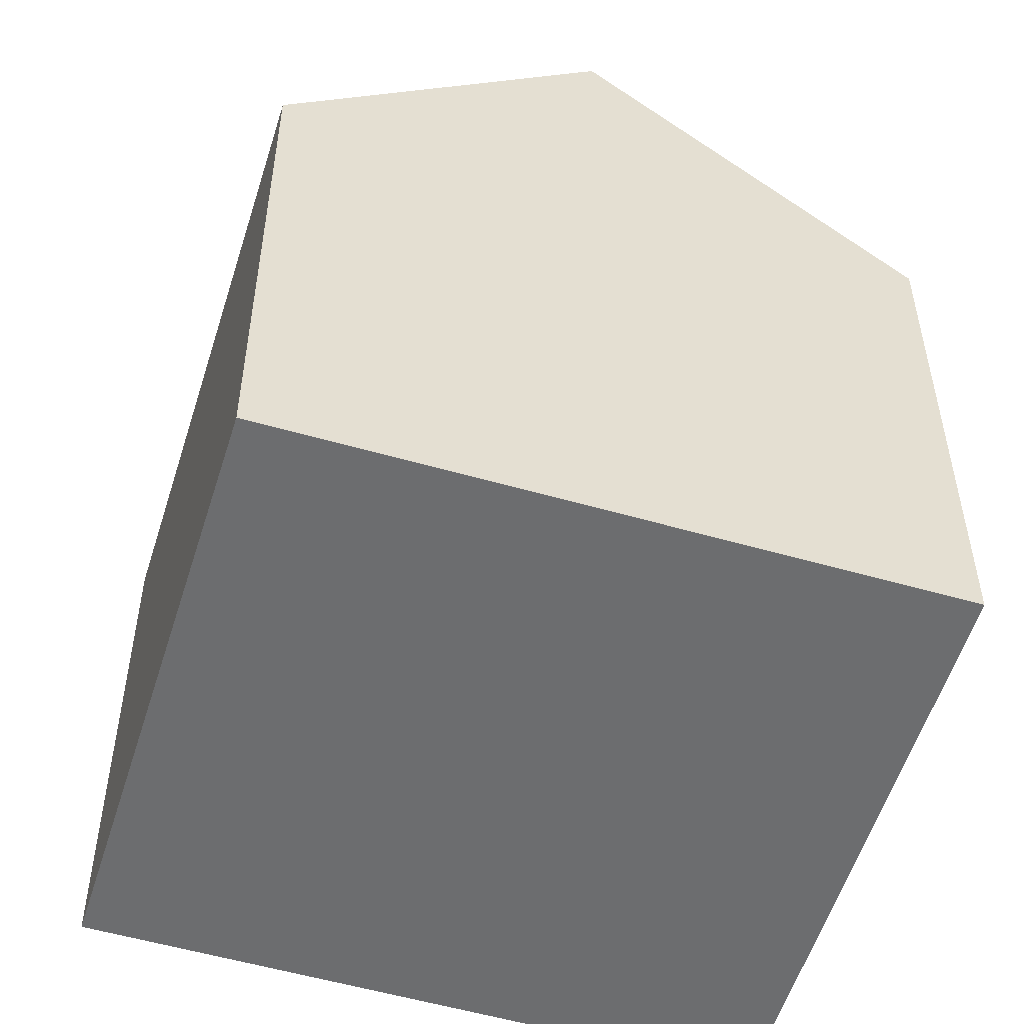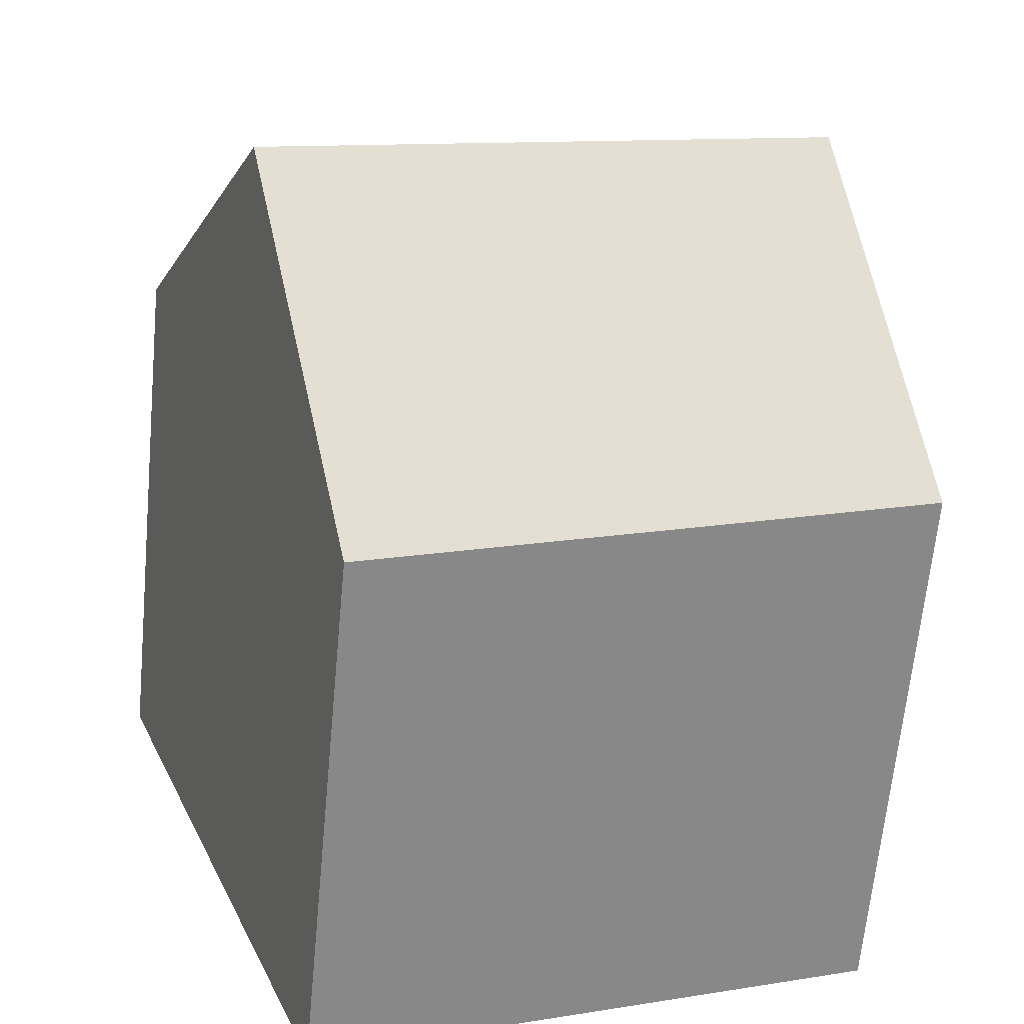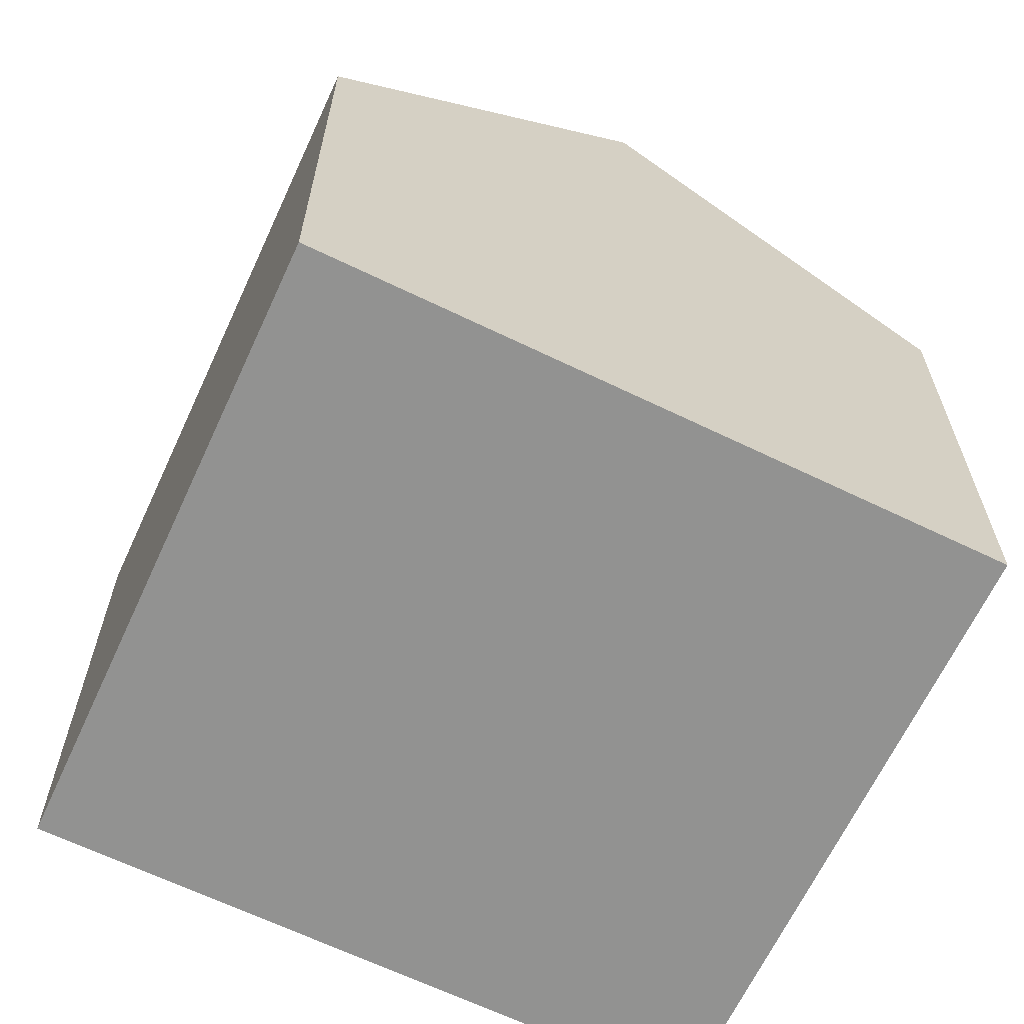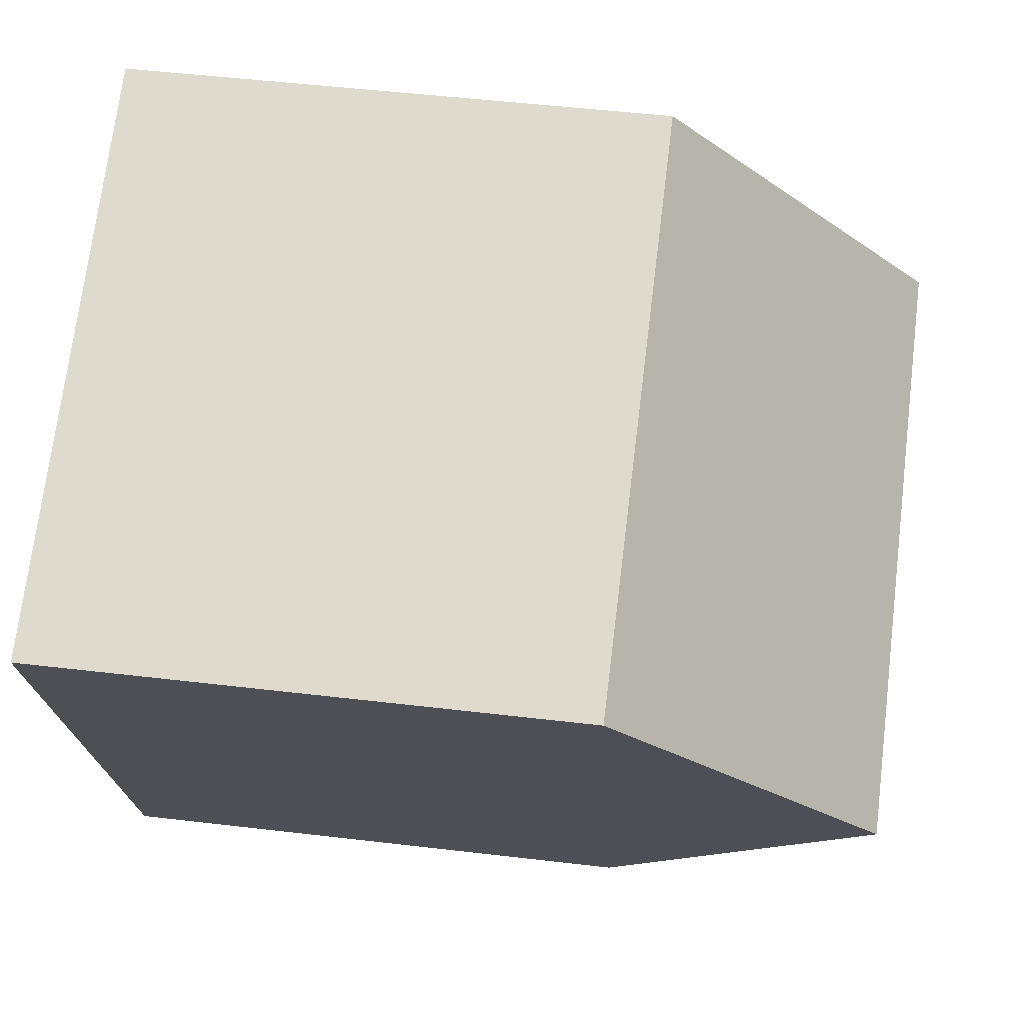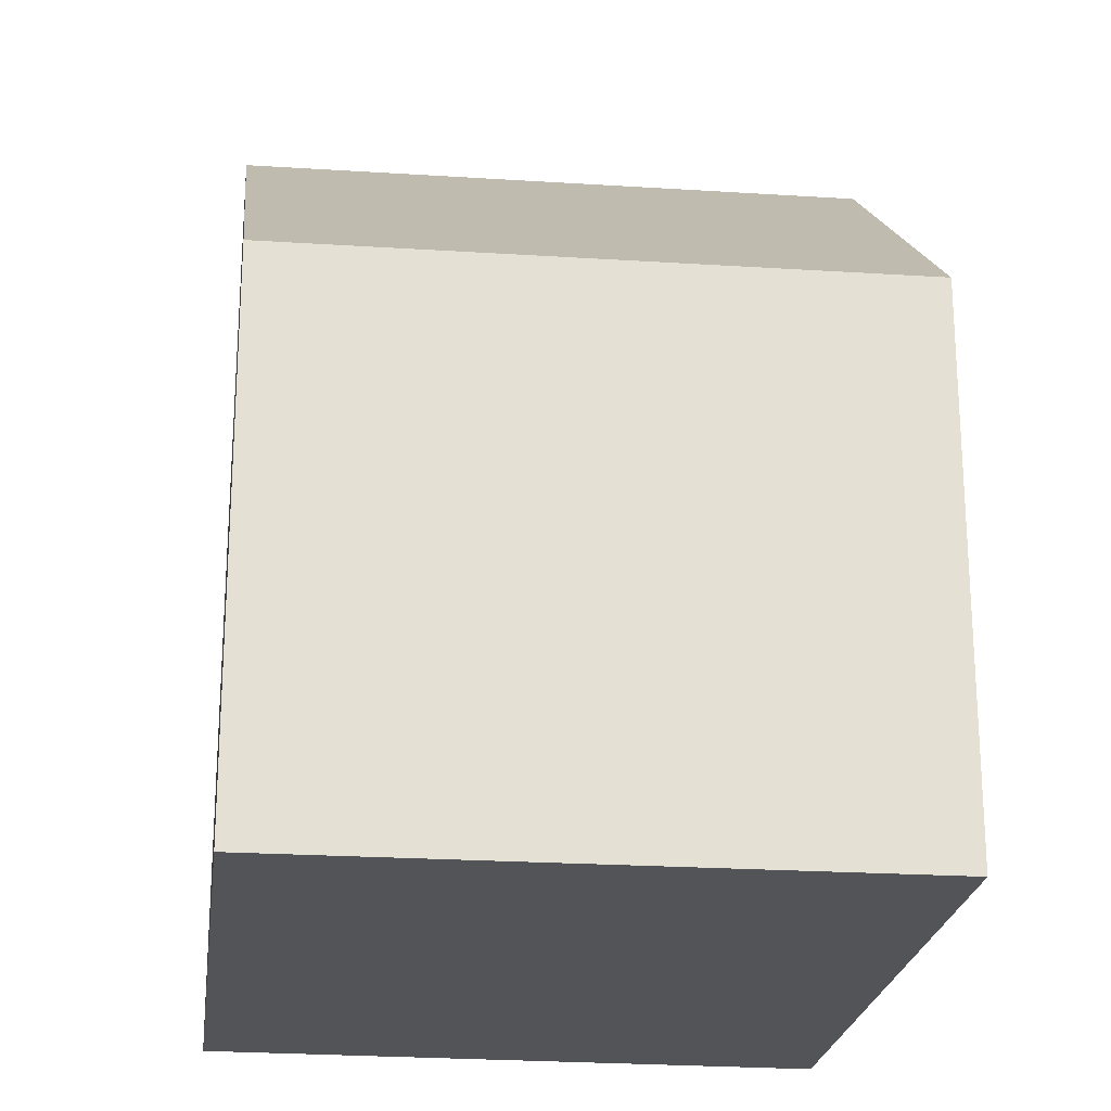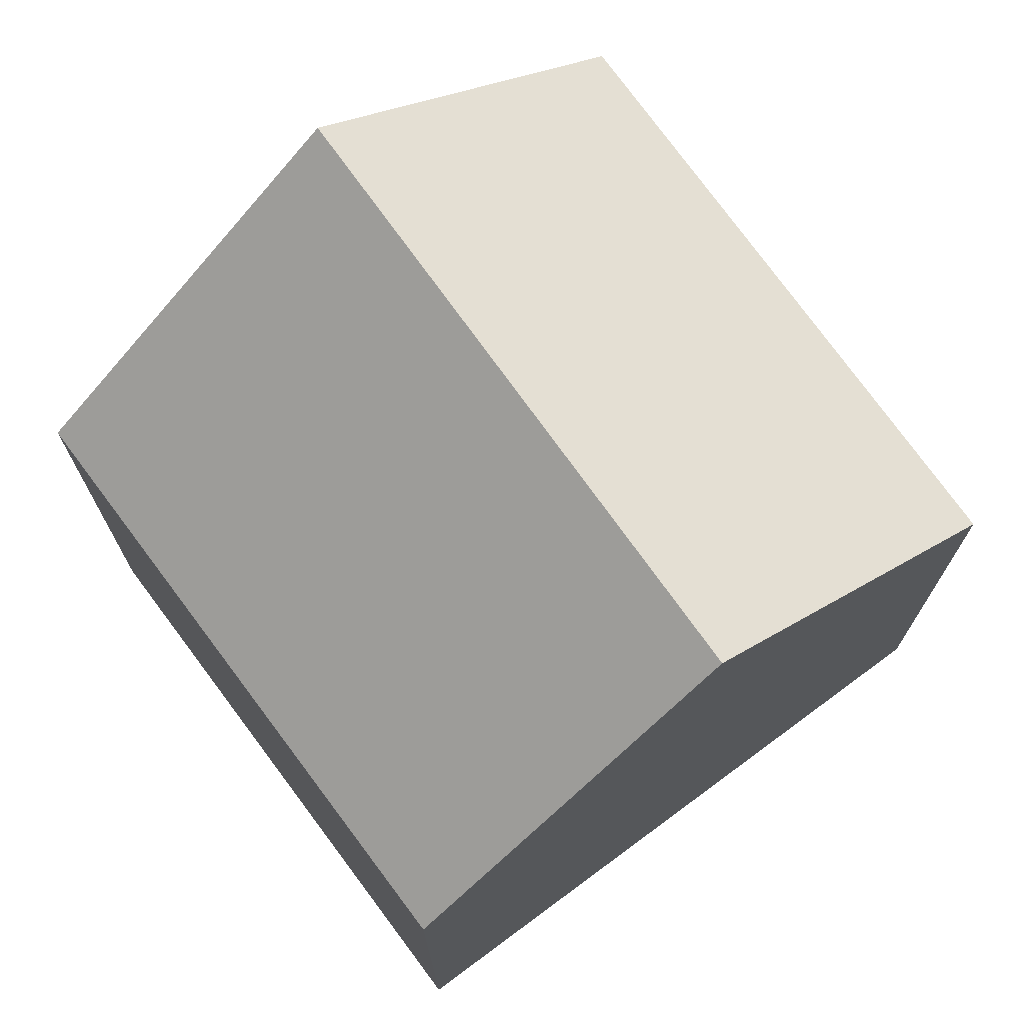
<metadata>
{"format":"obj","ext":"obj","renderer":"f3d","projection":"perspective","resolution":1024,"background":"white","views":[{"elev":-53.9,"azim":-86.2,"up":"+Y"},{"elev":-64.9,"azim":174.6,"up":"+Z"},{"elev":-66.3,"azim":85.4,"up":"+Y"},{"elev":50.4,"azim":97.4,"up":"+Z"},{"elev":-23.1,"azim":13.8,"up":"+Y"},{"elev":74.1,"azim":-105.6,"up":"+Y"}]}
</metadata>
<code>
v  11.74 13.81 1.625
v  4.015 9.2 10.51
v  13.8 9.2 6.937
v  1.981 13.81 5.184
v  0 9.319 5.706e-16
v  9.656 9.153 -3.74
v  0 0 0
v  9.656 2.29e-16 -3.74
v  4.015 -6.433e-16 10.51
v  1.981 -3.174e-16 5.184
v  13.8 -4.248e-16 6.937
v  11.74 -9.95e-17 1.625
g defaultobject
f 1 2 3
f 2 1 4
f 5 1 6
f 1 5 4
f 6 7 5
f 7 6 8
f 5 2 4
f 2 5 7
f 2 7 9
f 9 7 10
f 9 3 2
f 3 9 11
f 3 6 1
f 6 3 8
f 8 3 12
f 12 3 11
f 8 10 7
f 10 8 12
f 10 12 9
f 9 12 11

</code>
